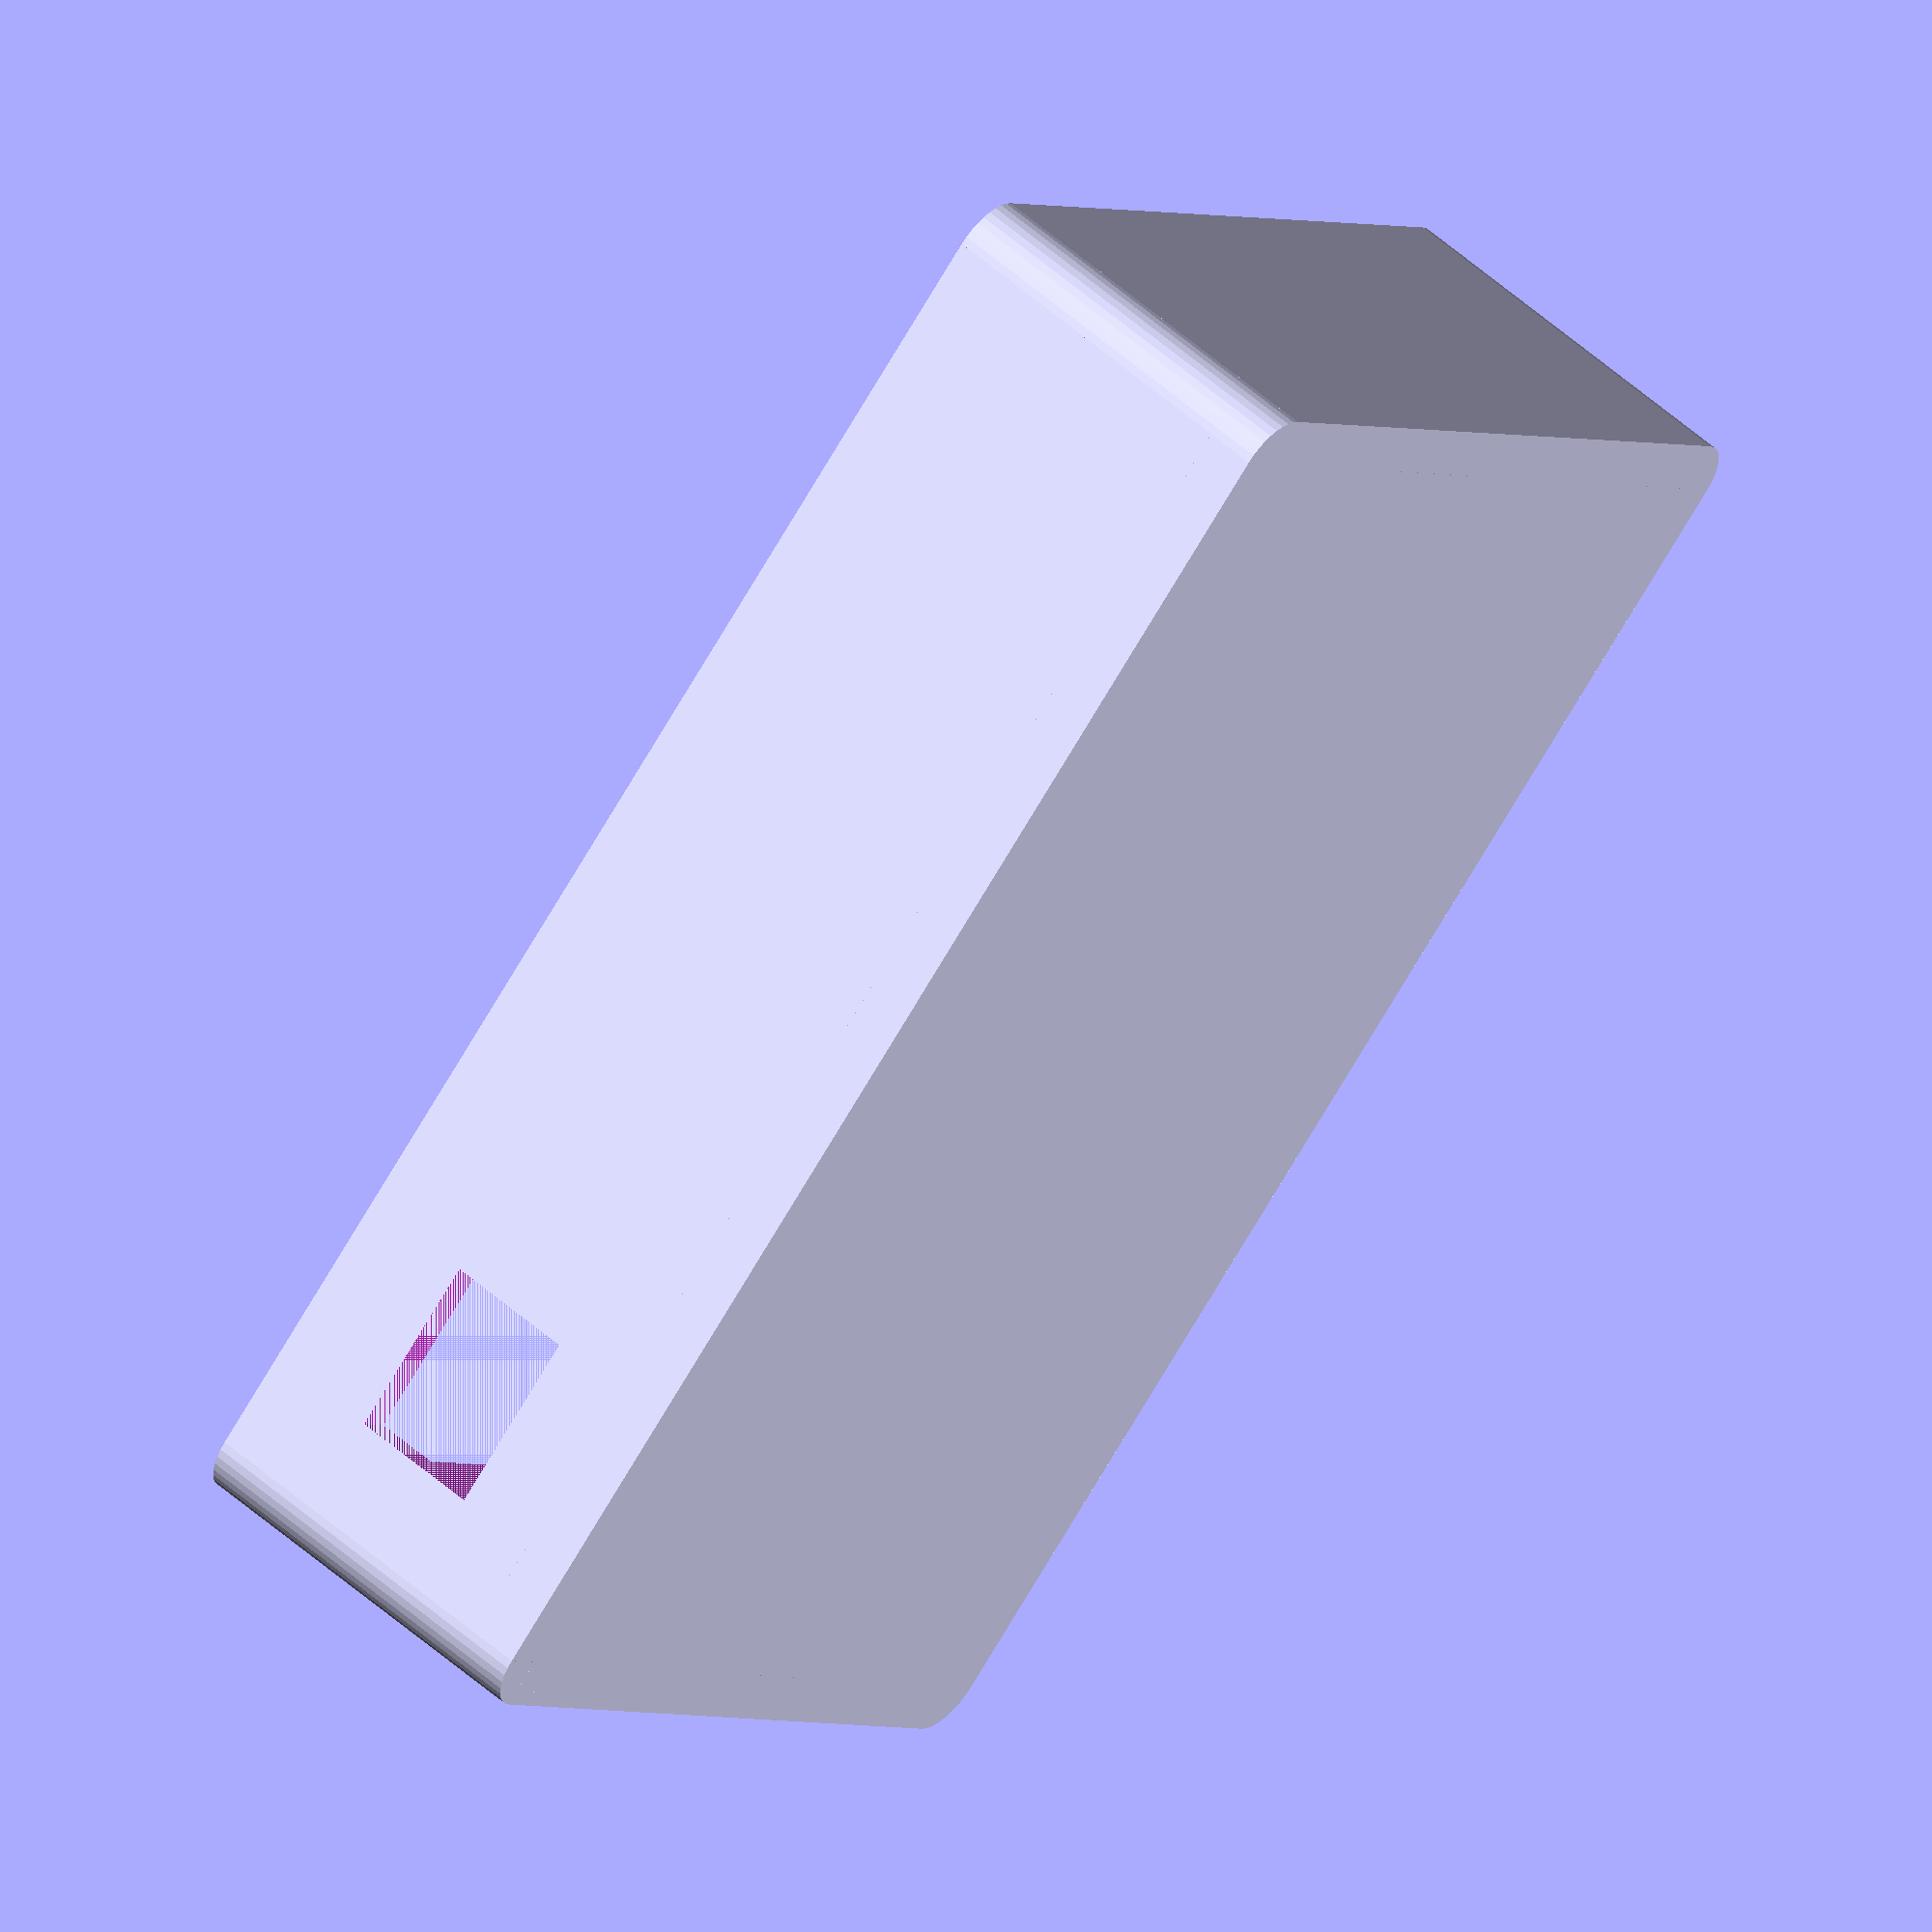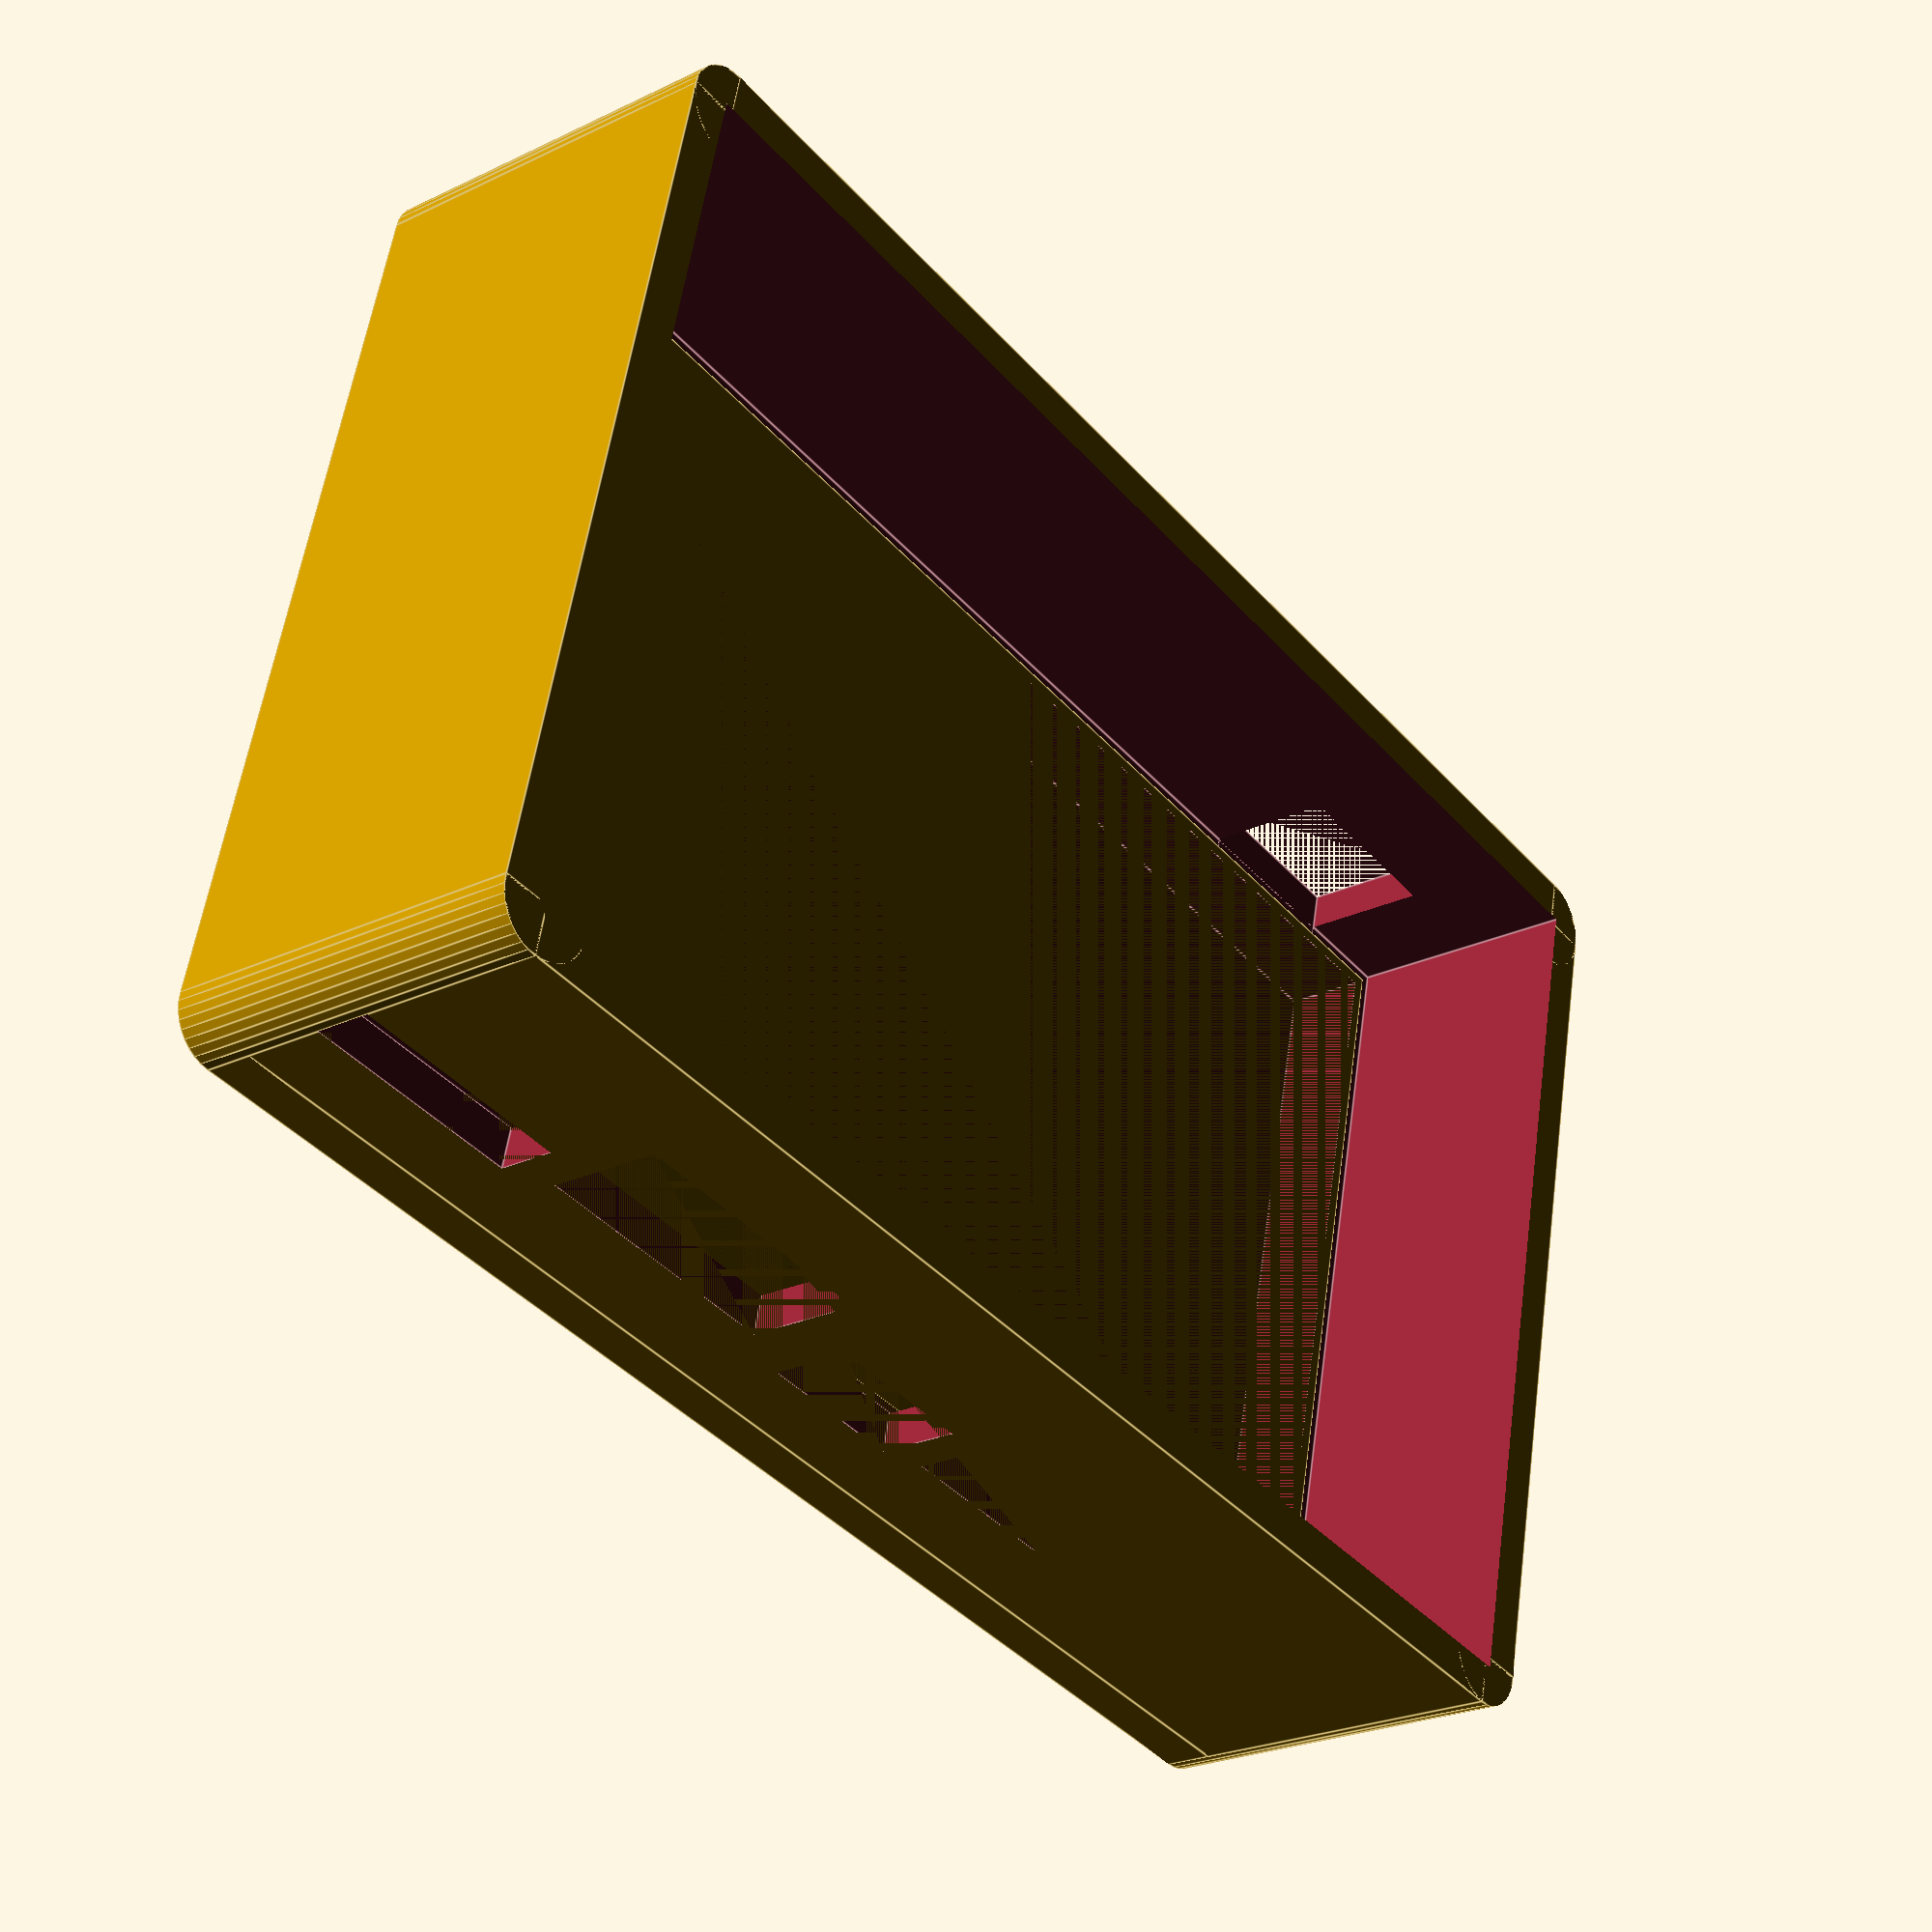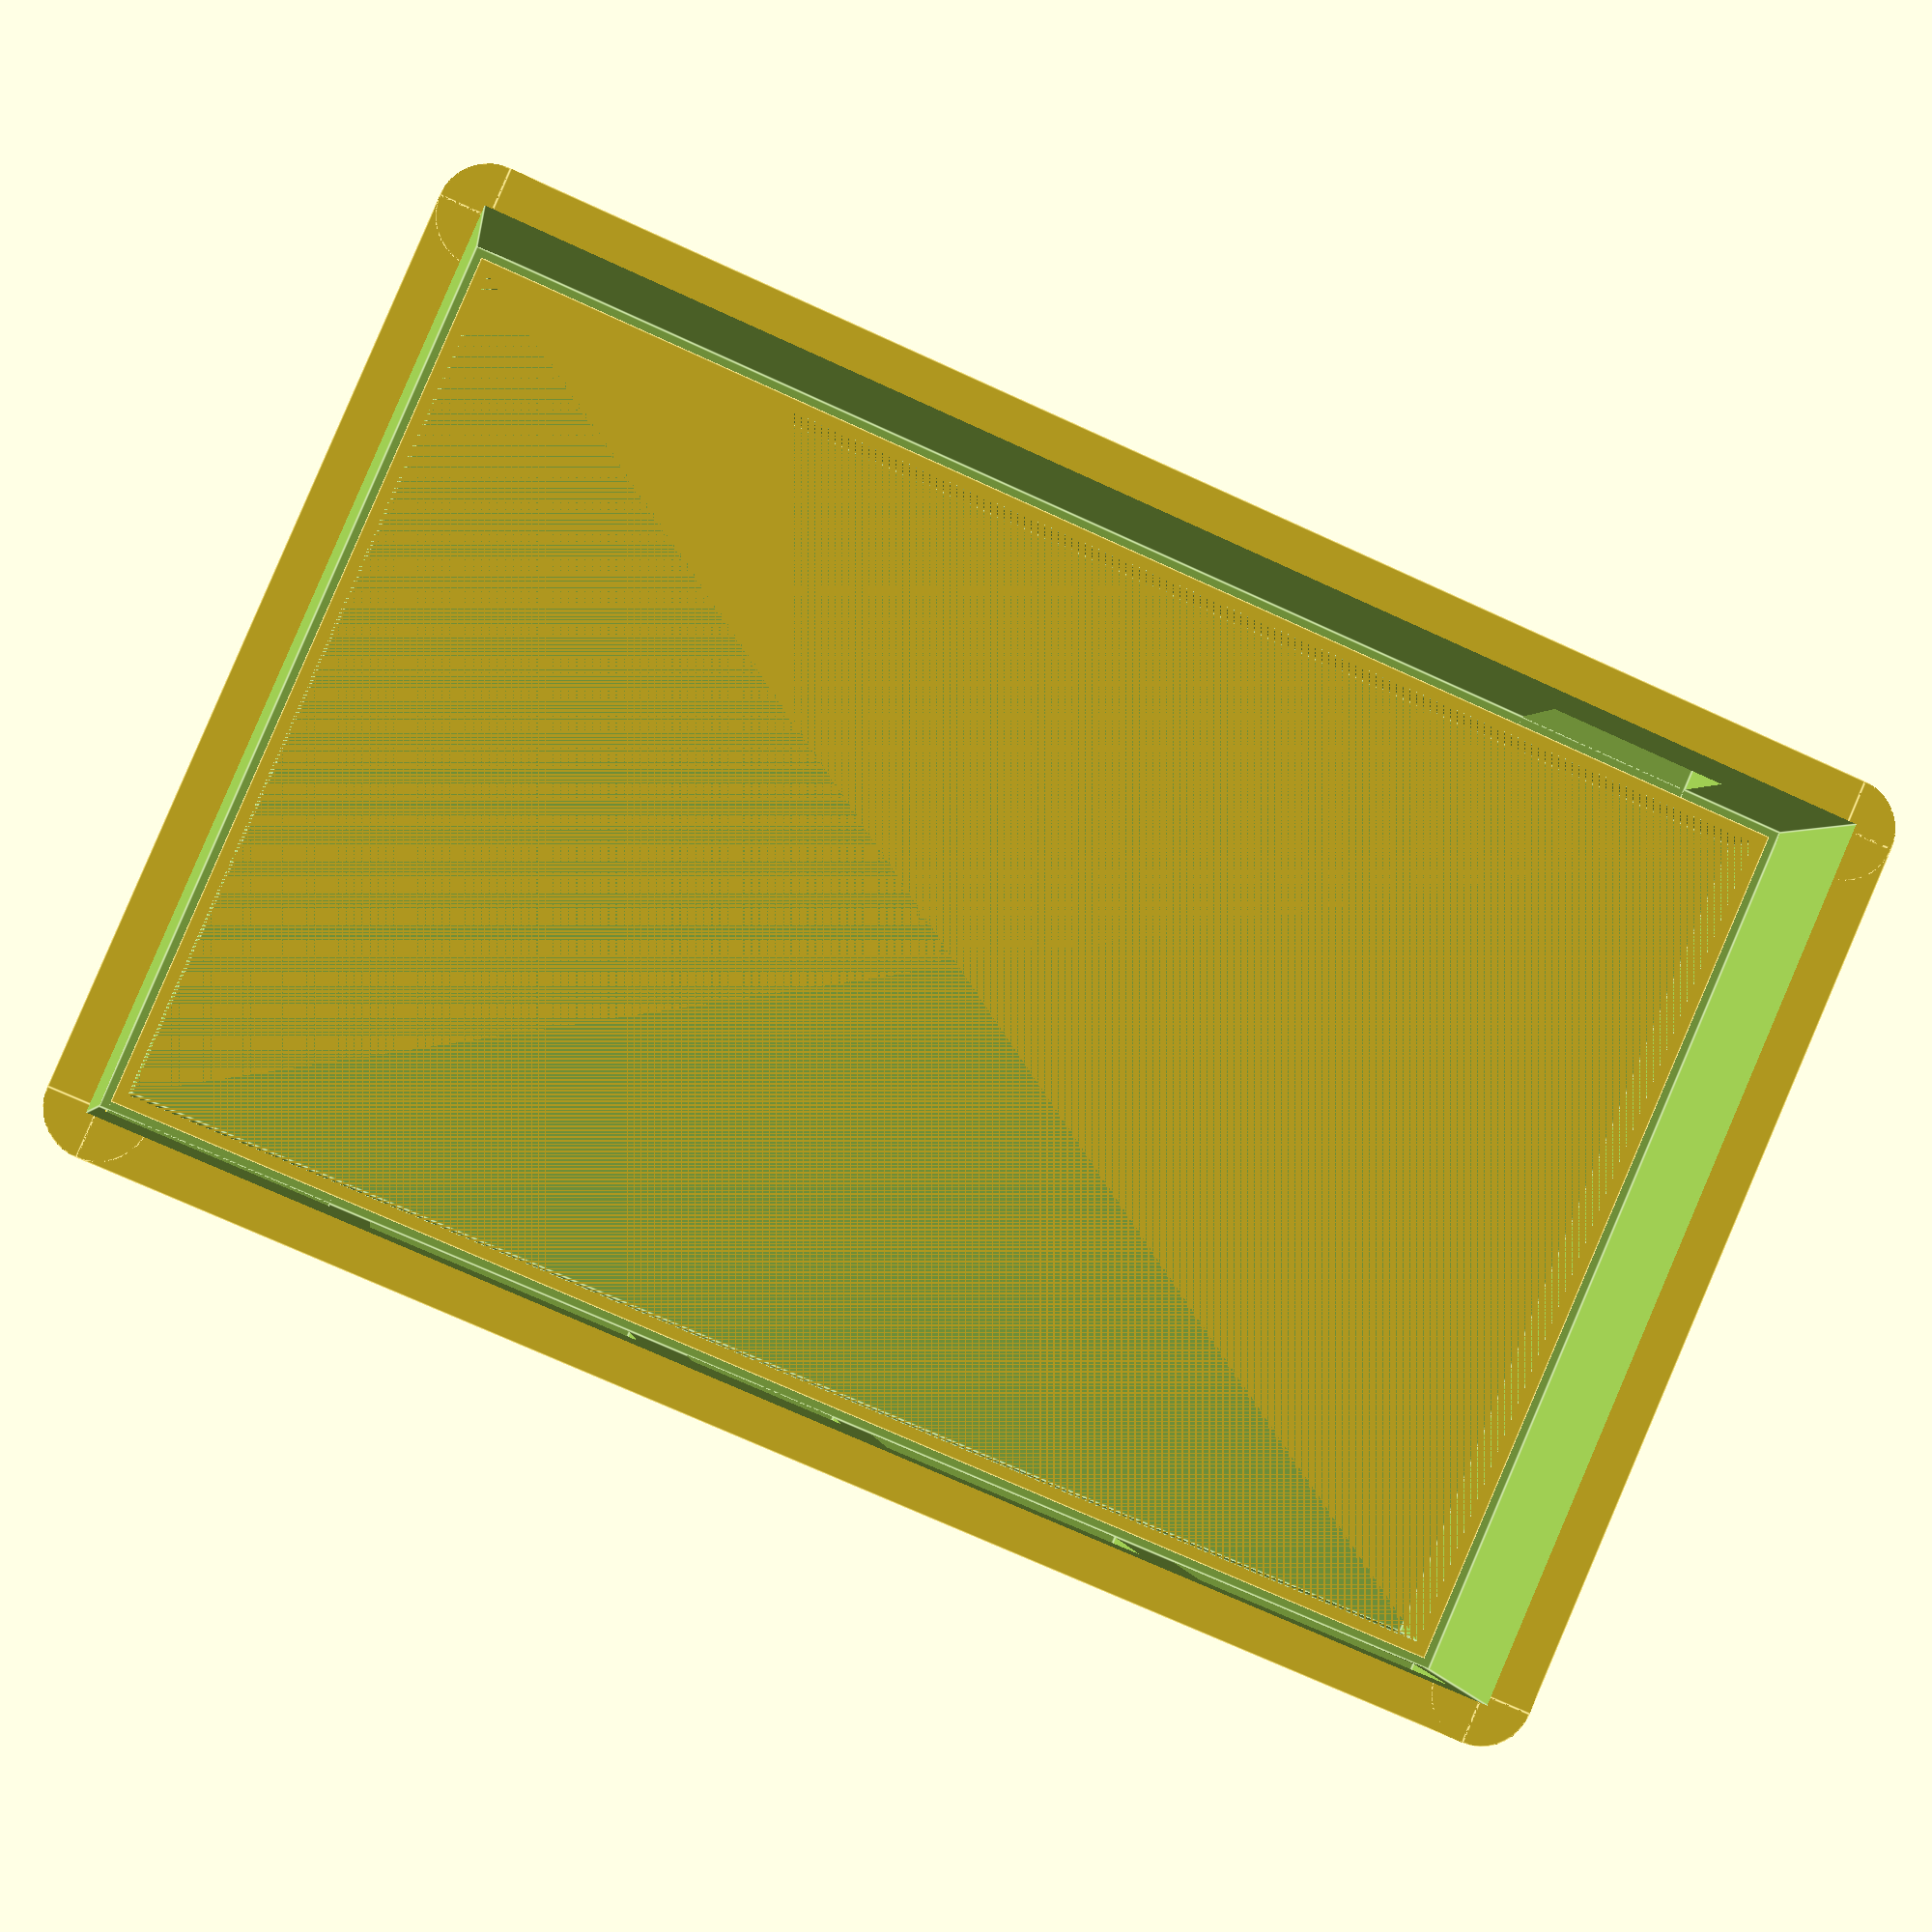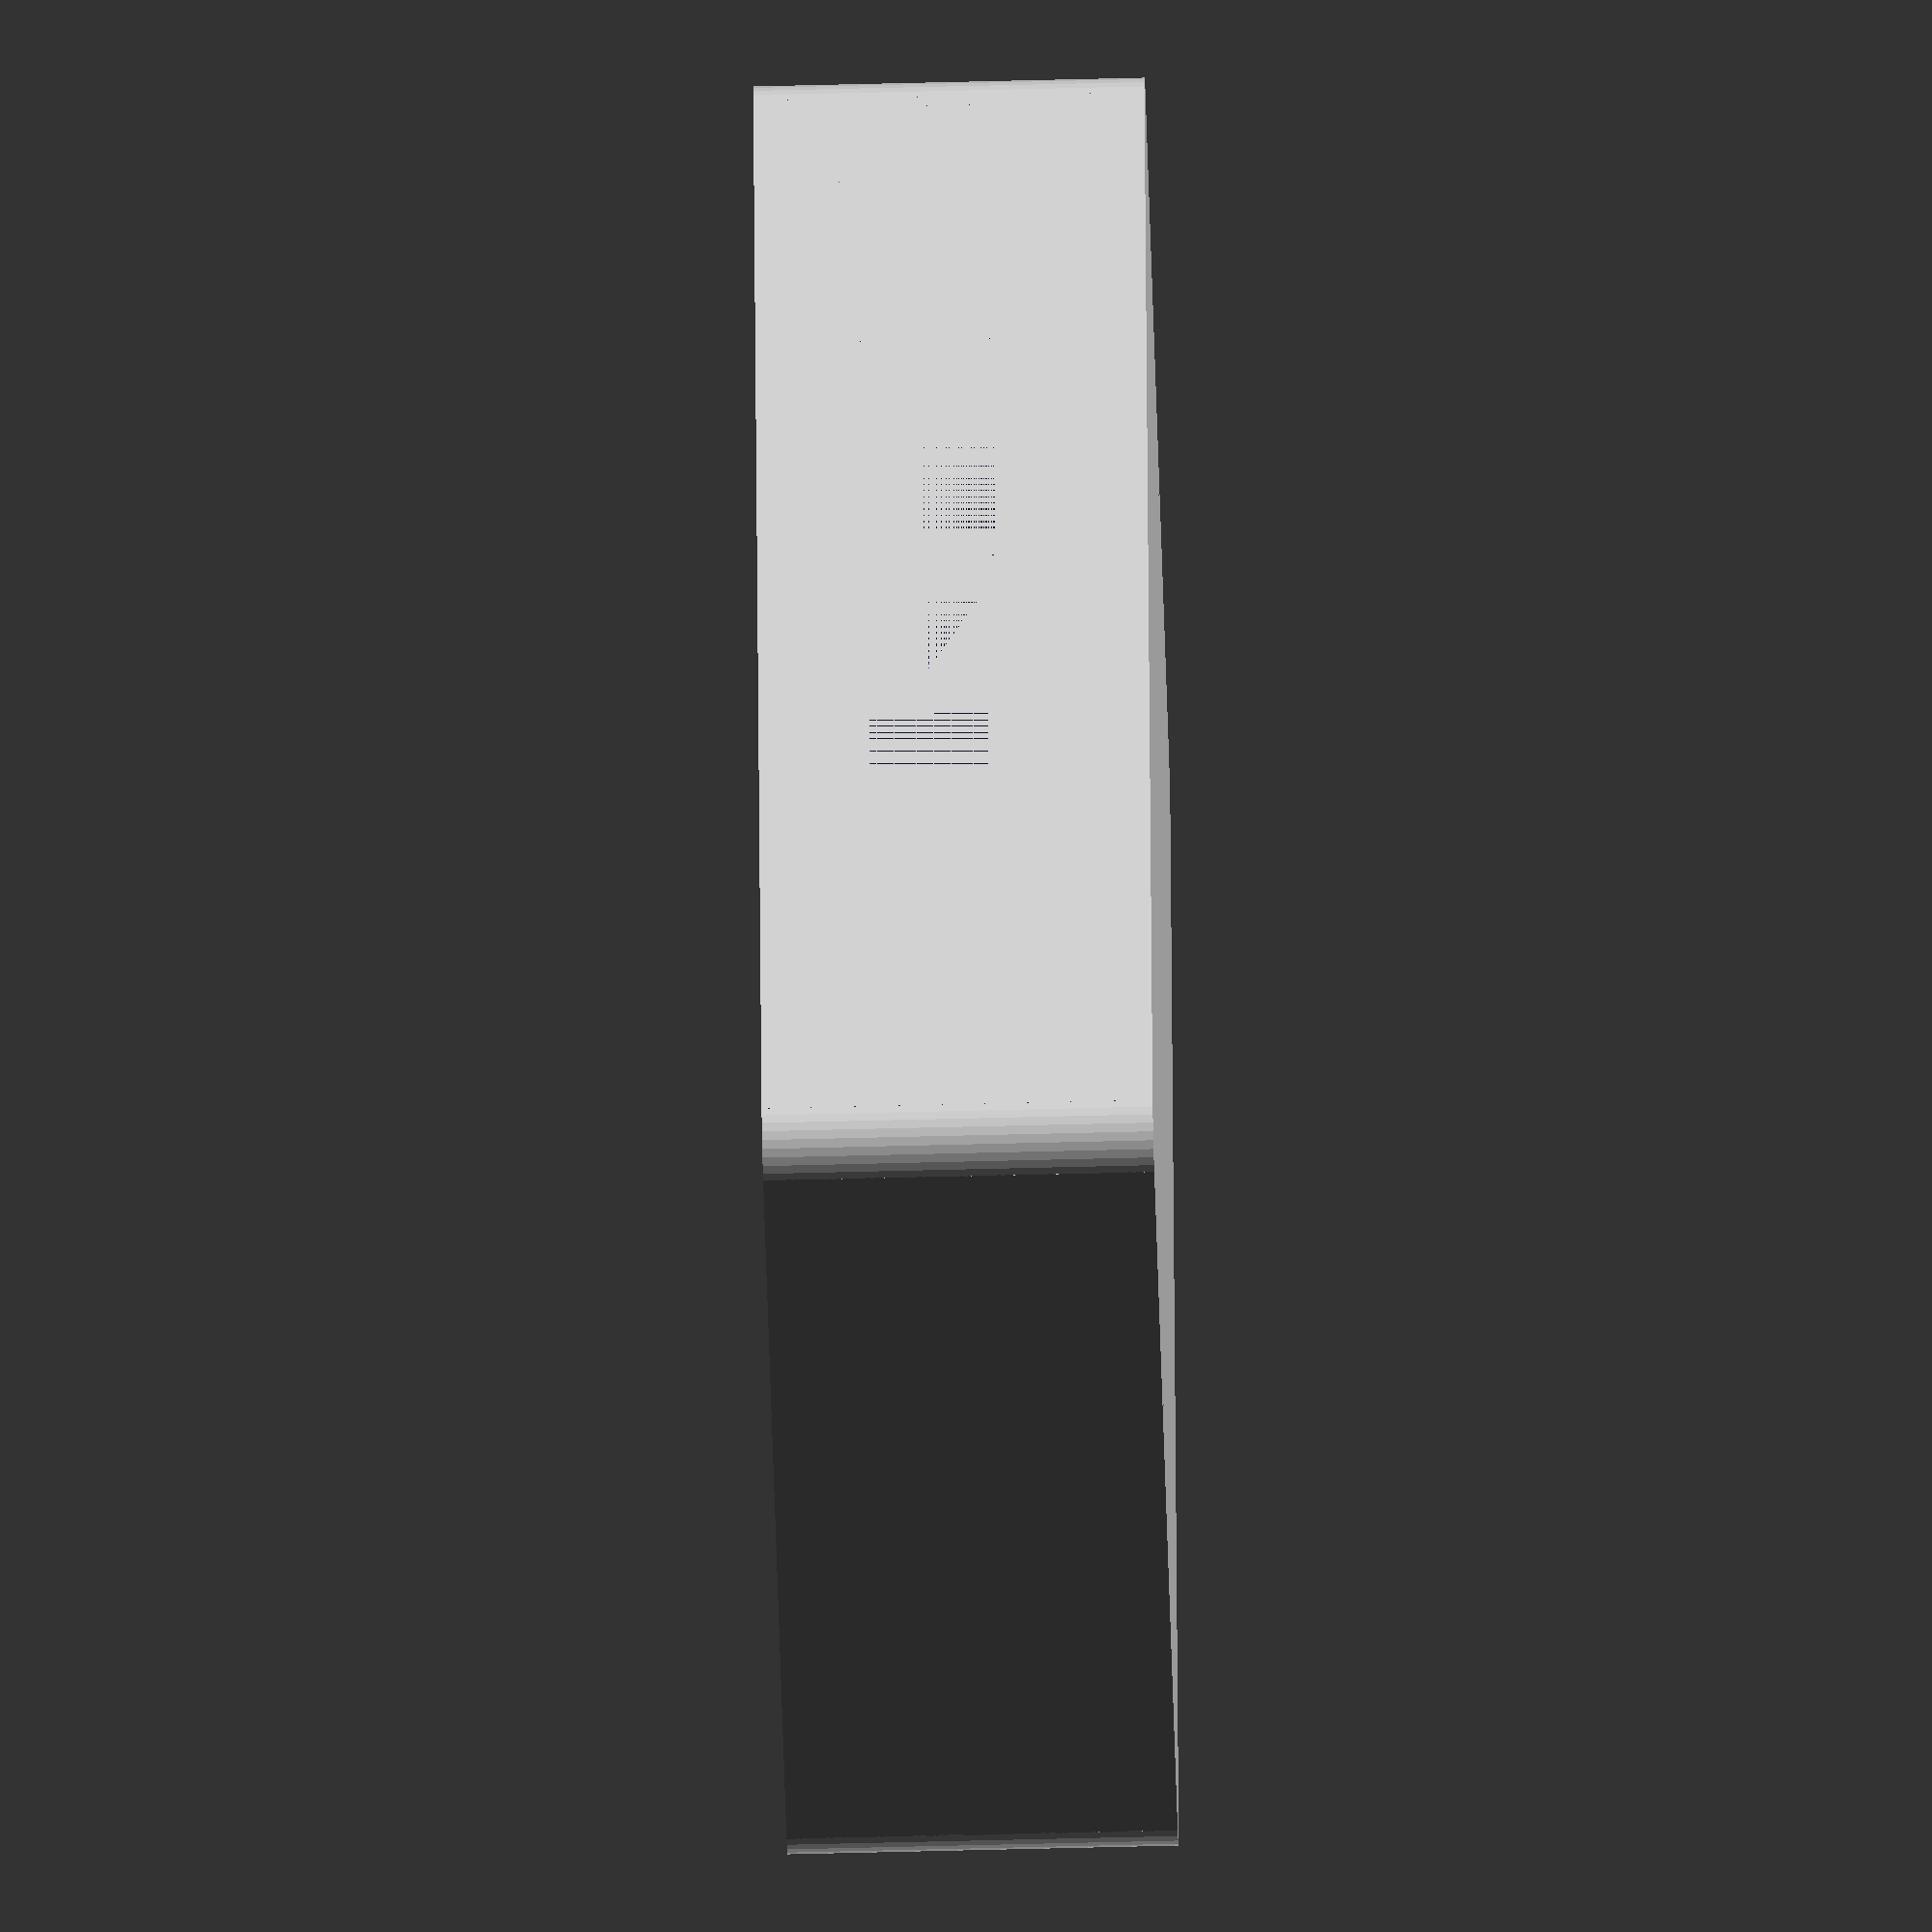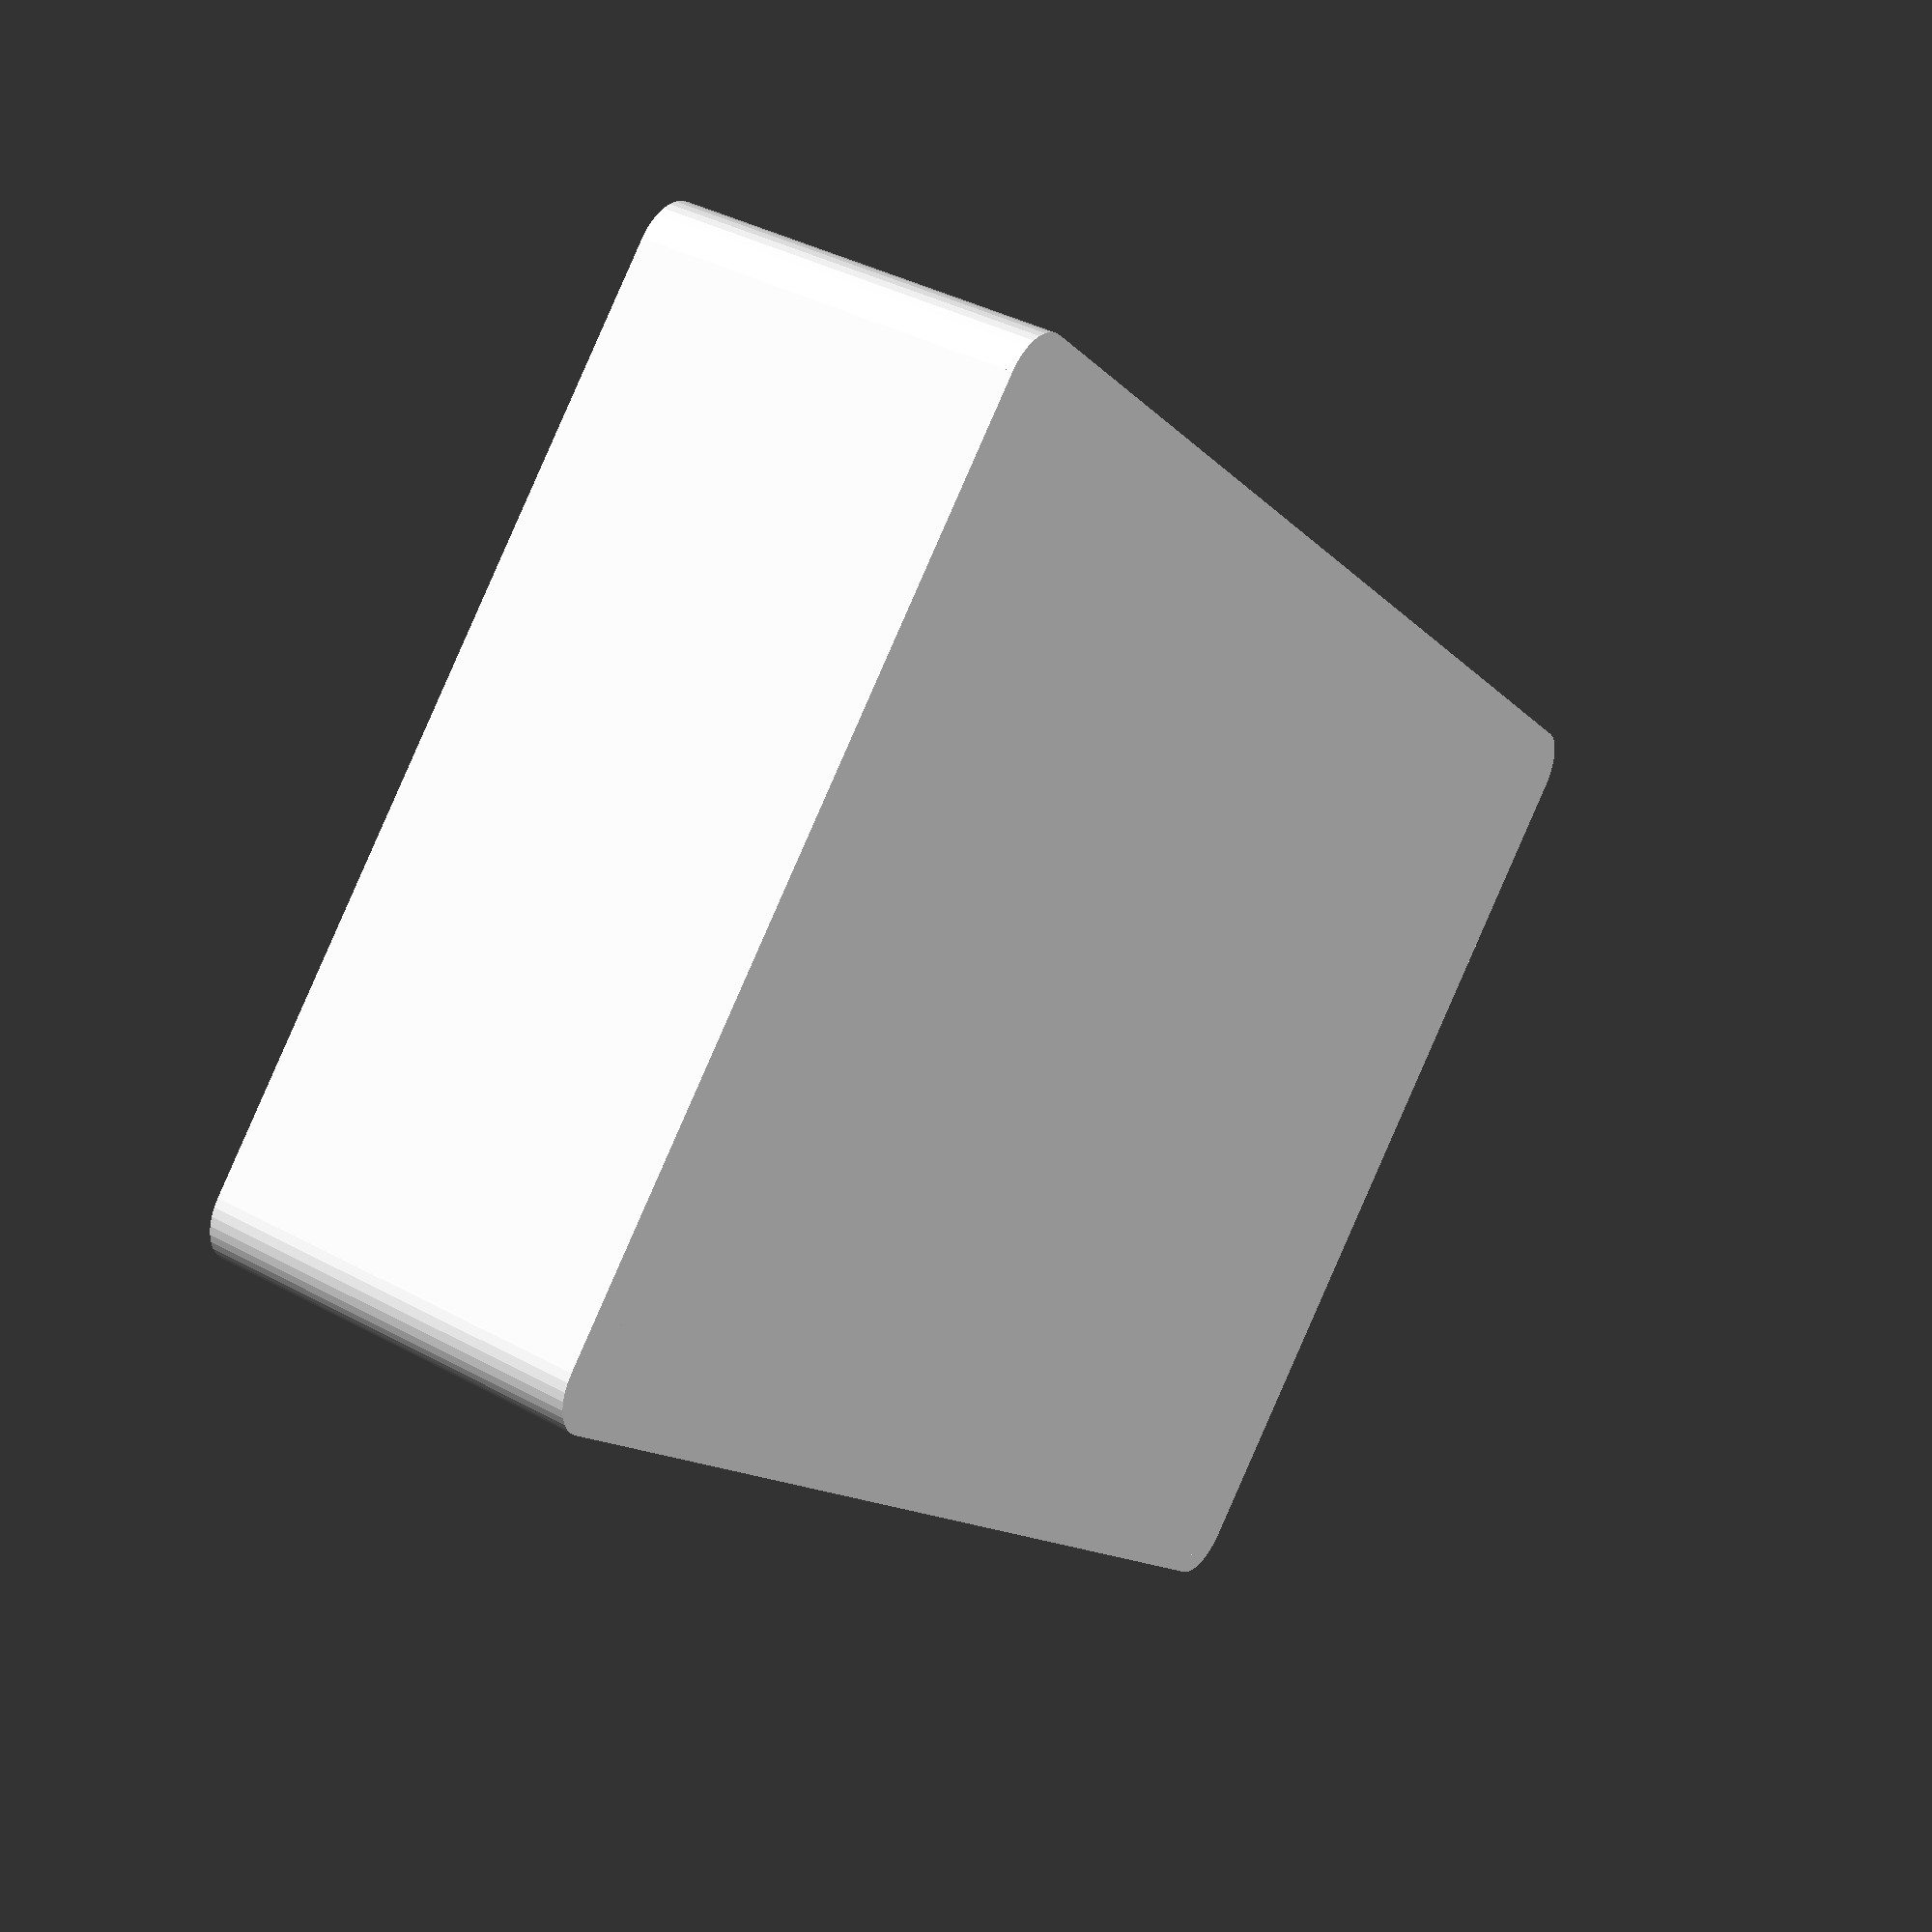
<openscad>
r = 2.0; /* connector relief */
l = 0.75; /* ledge thickness */ 
t = 3.0; /* thickness */
h = 20.0; /* height */
b = 5.0; /* bottom clearance */
difference() {
union() {
/* front face */
difference() {
	translate([0, -t, -b]) {
		cube([85, t, h]);
	}
	union() {
		translate([1 - (r/2), -t, 1 - (r/2)]) {
			cube([12 + r, 15, 1.5 + r]);
		}
		translate([17.5 - (r/2), -t, 2.5 - (r/2)]) {
			cube([14.5 + r, 9, 5 + r]);
		}
		translate([37.75 - (r/2), -t, 1 - (r/2)]) {
			cube([7.5 + r, 5.25 , 3 + r]);
		}
		translate([49.5 - (r/2), -t, 2 - (r/2)]) {
			cube([14 + r, 14 , 7 + r]);
		}
		translate([69.25 - (r/2), -t, 2 - (r/2)]) {
			cube([14 + r, 14 , 7 + r]);
		}
	}
}

/* left face */
intersection() {
	translate([0, 0, -b - t]) {
		cylinder(h = h + t, r1 = t, r2 = t, $fn = 36);
	}
	translate([-t, -t, -b - t]) {
		cube([t, t, h + t]);
	}
}
translate([-t, 0, -b - t]) {
	cube([t, 54, h + t]);
}
intersection() {
	translate([0, 54, -b - t]) {
		cylinder(h = h + t, r1 = t, r2 = t, $fn = 36);
	}
	translate([-t, 54, -b - t]) {
		cube([t, t, h + t]);
	}
}

/* right face */
intersection() {
	translate([85, 0, -b - t]) {
		cylinder(h = h + t, r1 = t, r2 = t, $fn = 36);
	}
	translate([85, -t, -b - t]) {
		cube([t, t, h + t]);
	}
}
translate([85, 0, -b - t]) {
	cube([t, 54, h + t]);
}
intersection() {
	translate([85, 54, -b - t]) {
		cylinder(h = h + t, r1 = t, r2 = t, $fn = 36);
	}
	translate([85, 54, -b - t]) {
		cube([t, t, h + t]);
	}
}

/* back face */
difference() {
	translate([0, 54, -b]) {
		cube([85, t, h]);
	}
	translate([69 - (r/2), 42 + t, 1 - (r/2)]) {
		cube([9 + r, 12 , 6 + r]);
	}
}

/* bottom face */
translate([0, -t, -b - t]) {
	cube([85, 54 + 2*t, t]);
}
}

translate([-.5, -.5, 0]) {
	cube([85+1, 54+1, h]);
}

}

/* ledge */
difference() {
	translate([0, 0, -b]) {
		cube([85, 54, b]);
	}
	translate([l, l, -b]) {
		cube([85 - 2*l, 54 - 2*l, b]);
	}
}


</openscad>
<views>
elev=304.6 azim=41.4 roll=132.8 proj=o view=solid
elev=24.3 azim=13.0 roll=308.5 proj=p view=edges
elev=0.3 azim=23.4 roll=352.6 proj=p view=edges
elev=58.5 azim=282.7 roll=91.5 proj=o view=wireframe
elev=321.2 azim=134.6 roll=124.4 proj=p view=wireframe
</views>
